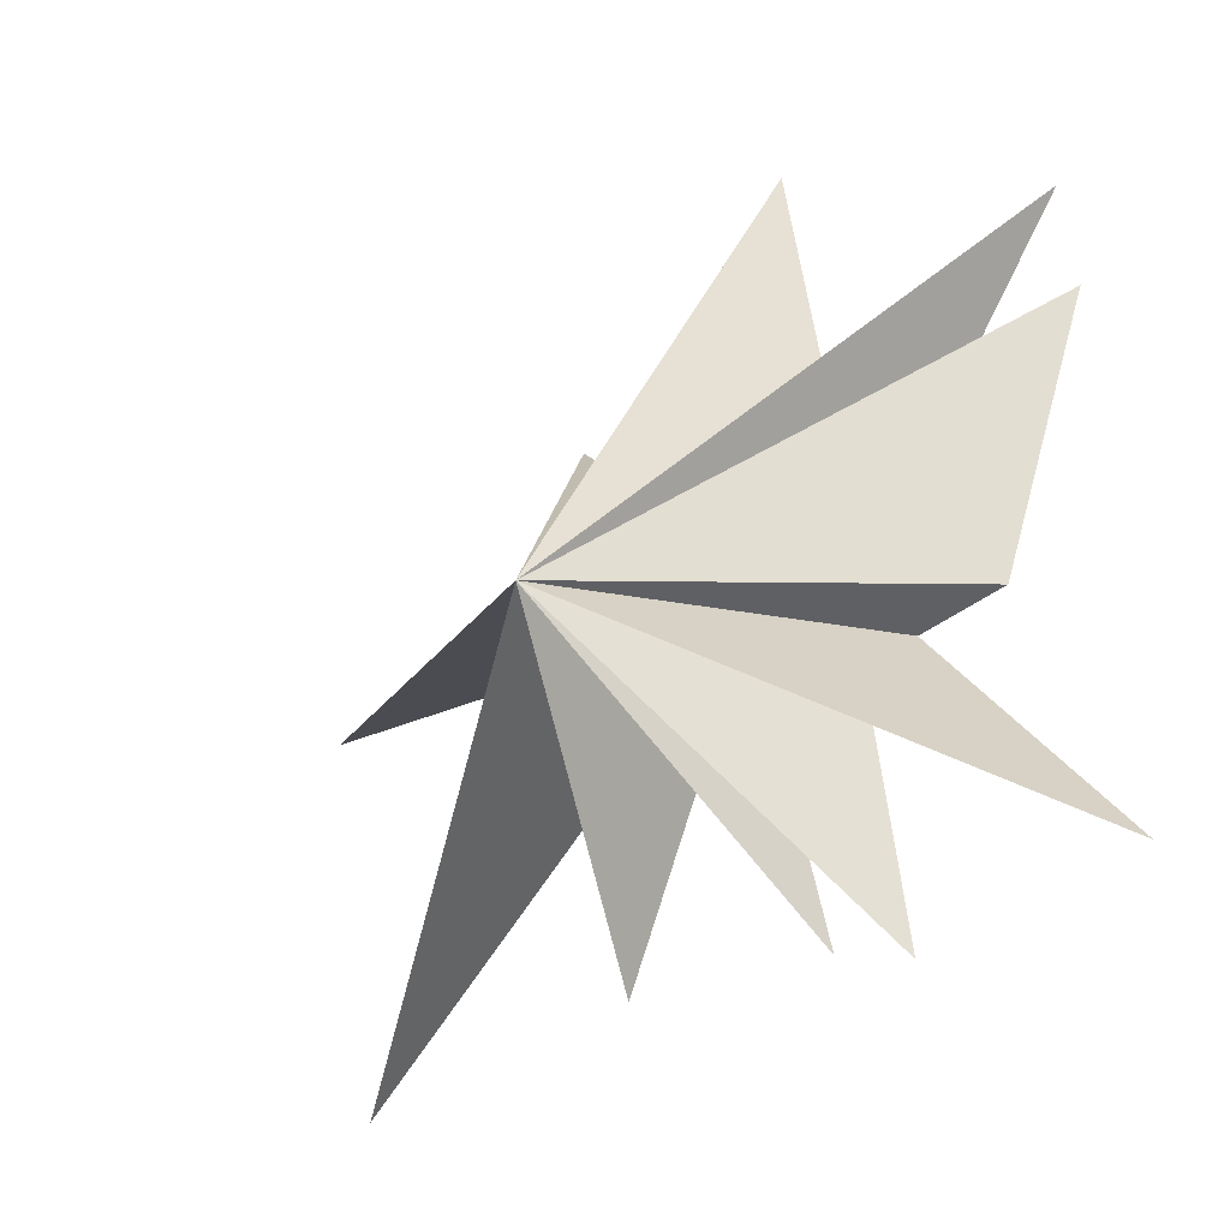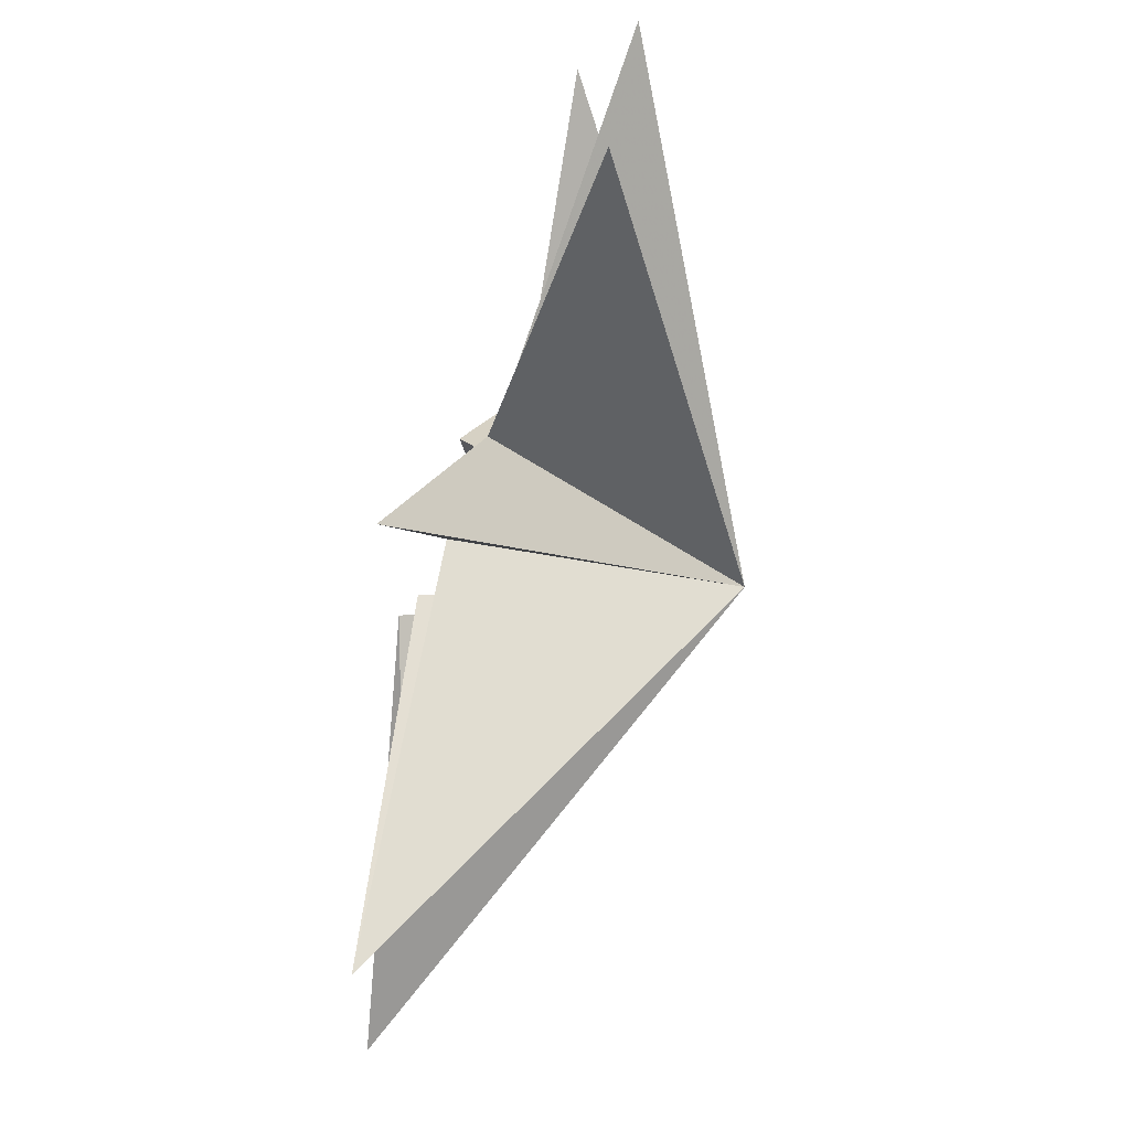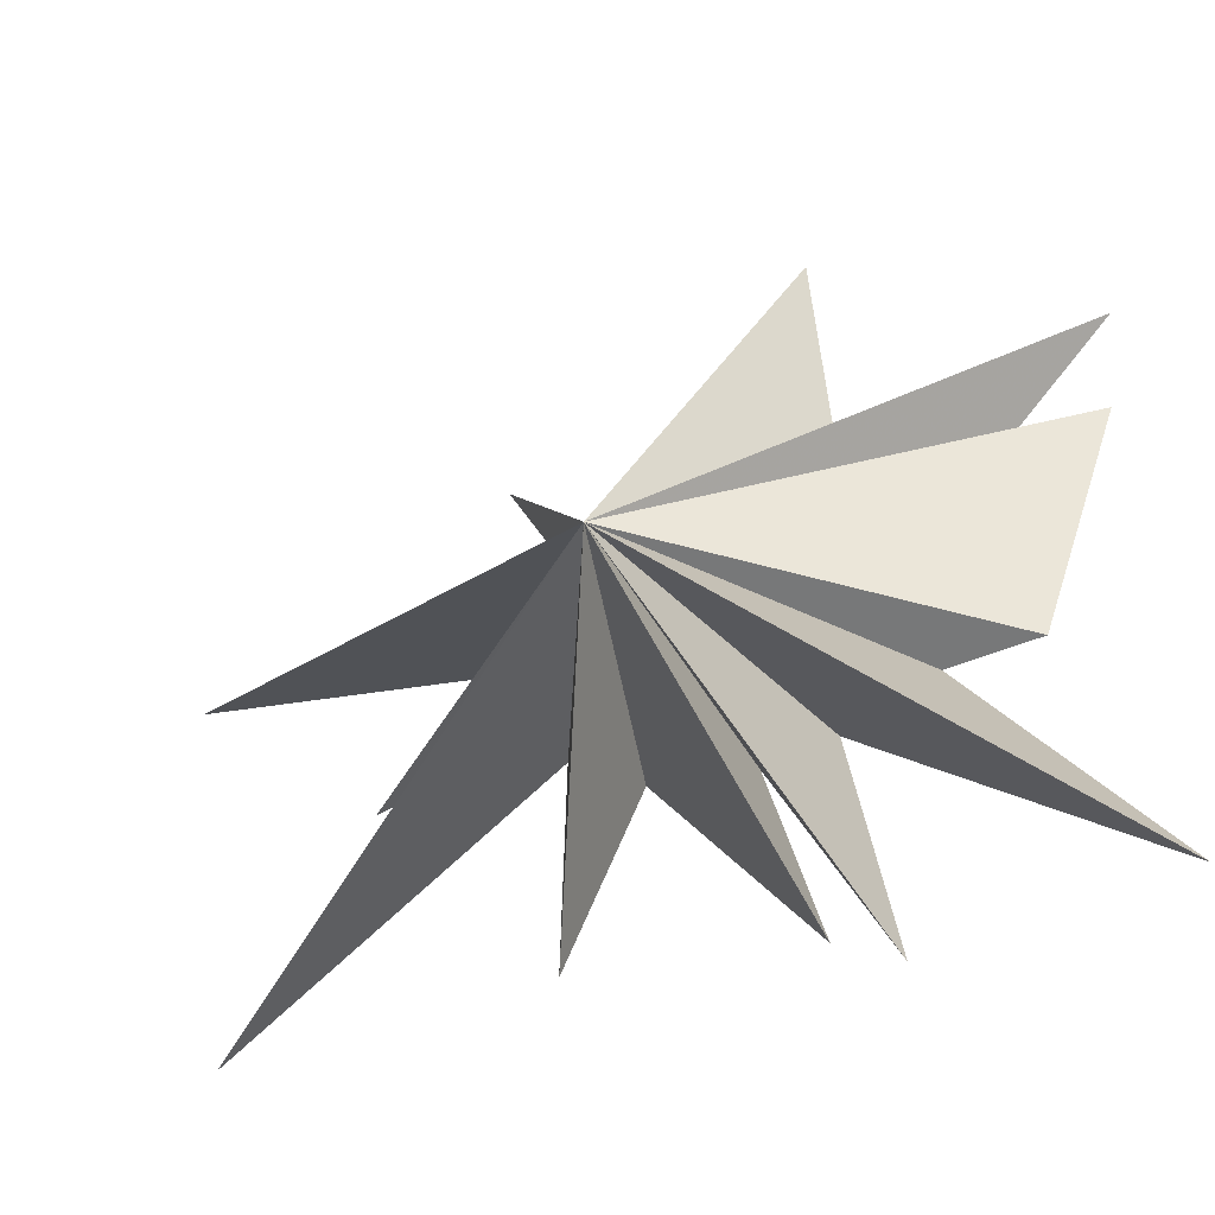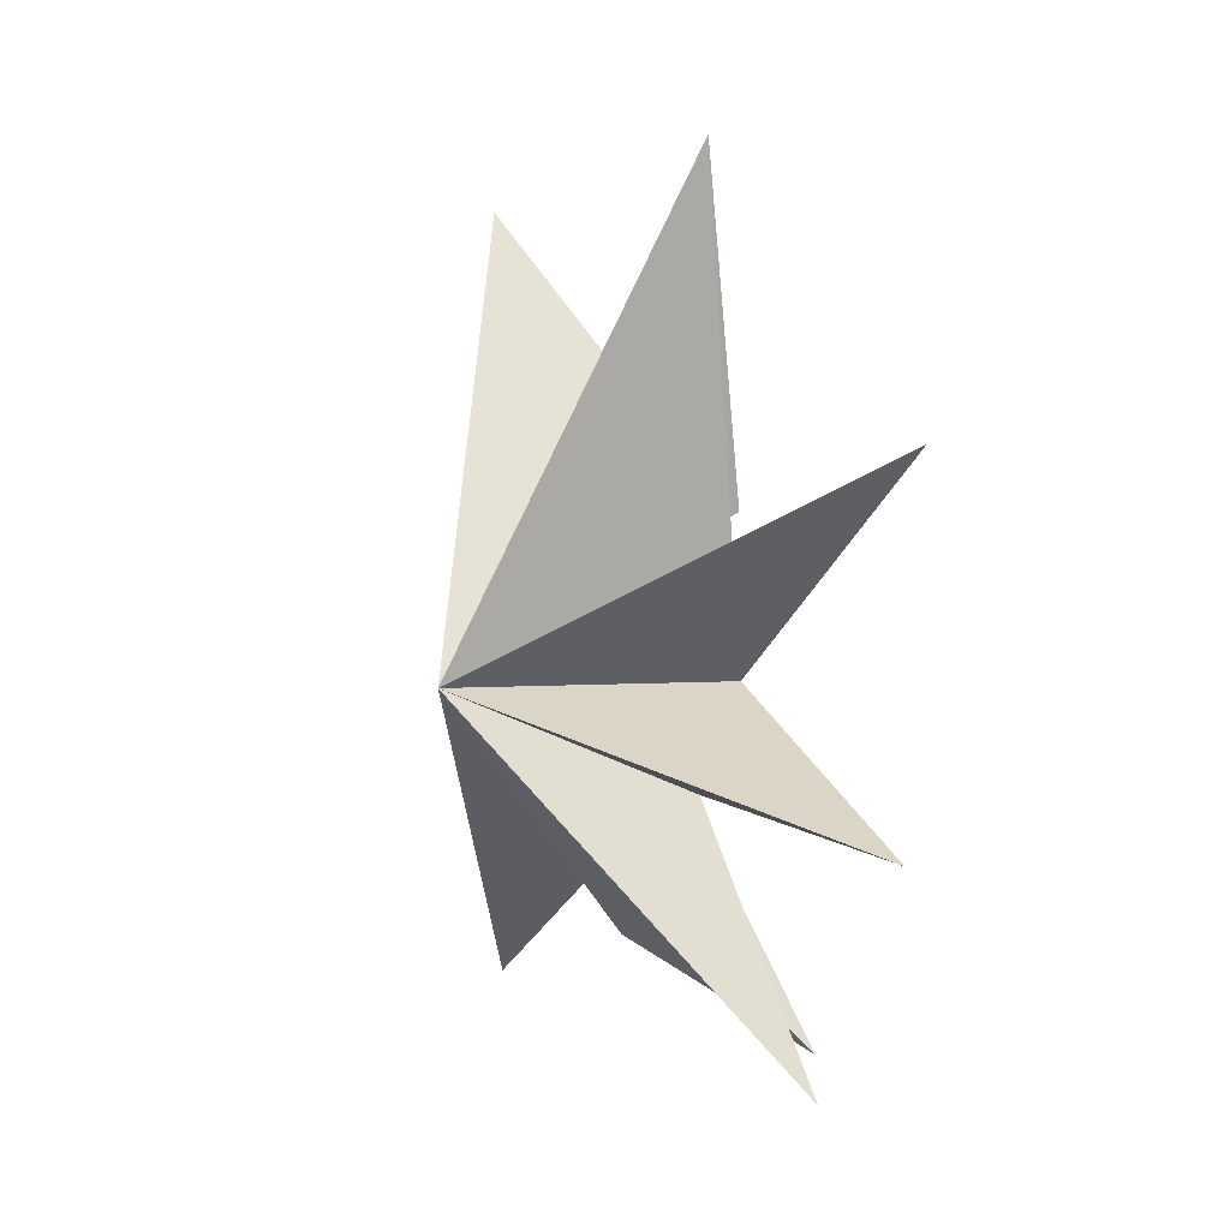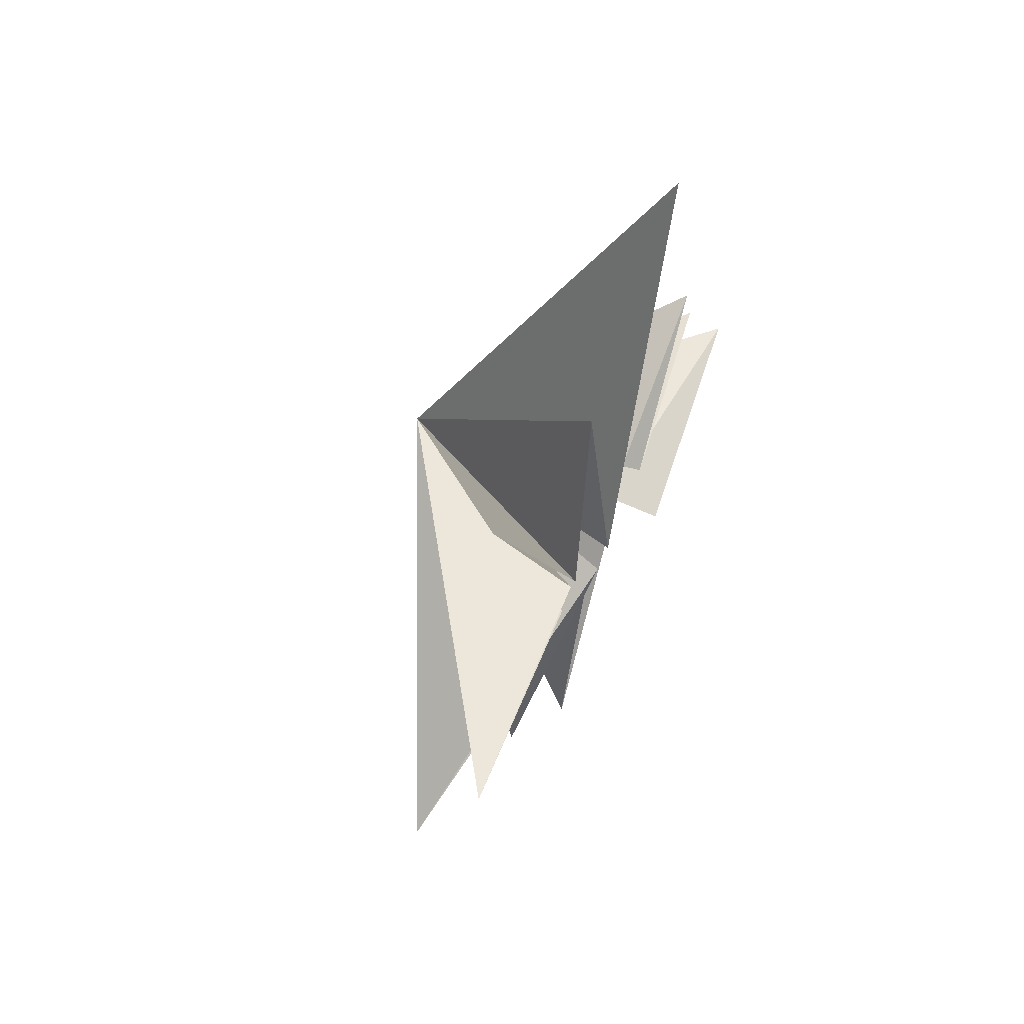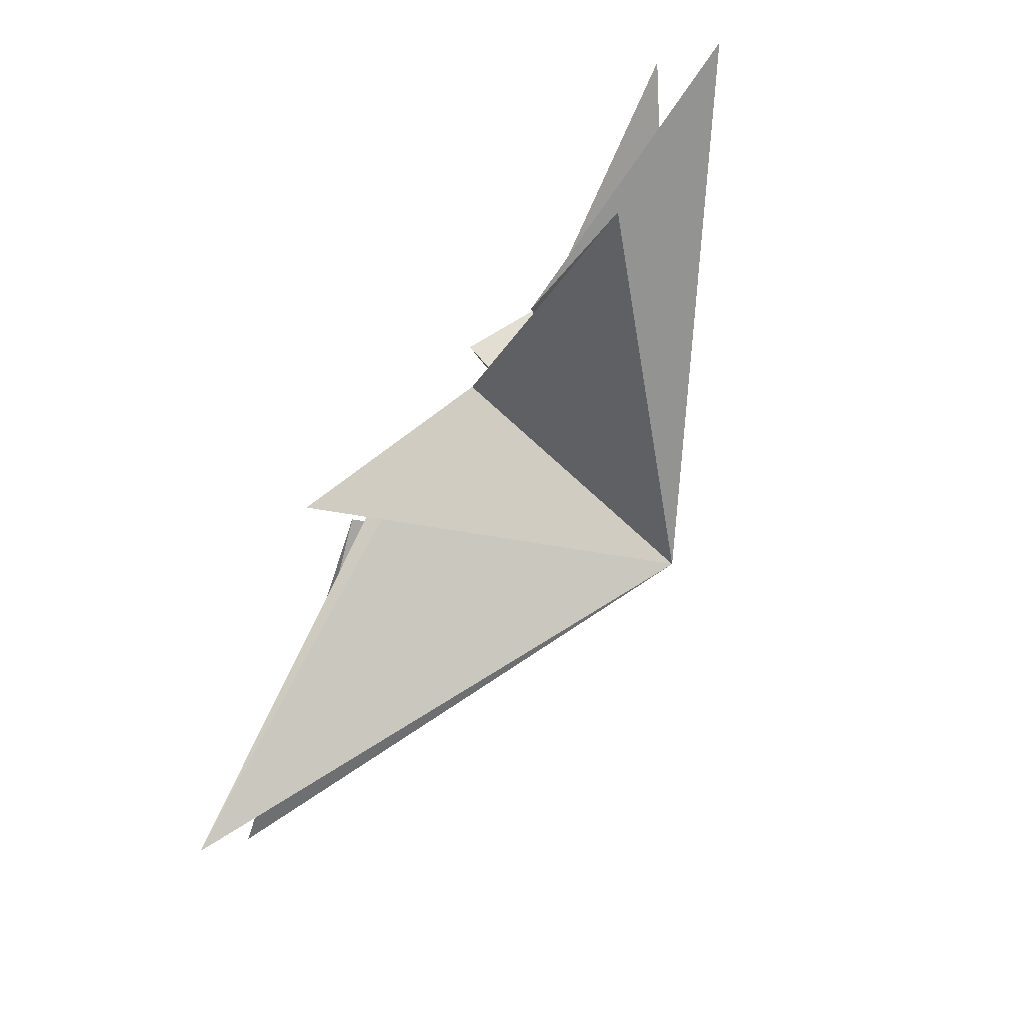
<metadata>
{"format":"obj","ext":"obj","renderer":"f3d","projection":"perspective","resolution":1024,"background":"white","views":[{"elev":-35.9,"azim":140.8,"up":"+Y"},{"elev":63.9,"azim":18.9,"up":"+Y"},{"elev":-45.6,"azim":120.0,"up":"+Y"},{"elev":4.3,"azim":143.3,"up":"+Z"},{"elev":78.6,"azim":-157.7,"up":"+Z"},{"elev":76.2,"azim":36.2,"up":"+Y"}]}
</metadata>
<code>
v 0.06797 -1.878 -5.156
v 0.2215 -1.918 -3.473
v -0.3559 -6.725 -6.8
v -0.9903 -1.248 -1.186
v -0.7012 -6.336 -2.08
v -0.07195 -2.248 -0.1986
v 0.05151 -6.171 -1.221
v -0.3259 -1.407 1.979
v 0.1106 -5.069 3.301
v -0.001955 -0.5605 3.264
v 0.8464 -5.143 9.155
v -0.1864 0.2483 -2.145
v -0.3584 0.7182 3.348
v 0.7958 -0.916 6.479
v 0.3602 4.294 -7.152
v -0.02748 0.4193 -2.585
v 0.006627 1.623 3.275
v 1.454 2.483 9.936
v -0.5681 3.187 -6.623
v 0.093 1.581 2.122
v 0.1029 6.625 4.538
v 0.137 1.843 0.1805
v 1.387 7.53 -2.298
v 4.872 -1.029 0.1068
f 12 24 15
f 24 9 8
f 24 6 5
f 24 4 3
f 1 24 2
f 1 19 24
f 21 20 24
f 24 22 21
f 24 18 17
f 17 14 24
f 24 11 10
f 24 10 9
f 8 7 24
f 24 7 6
f 5 4 24
f 2 24 3
f 24 19 16
f 24 16 15
f 23 24 12
f 18 24 20
f 11 24 13
f 24 14 13
f 24 23 22

</code>
